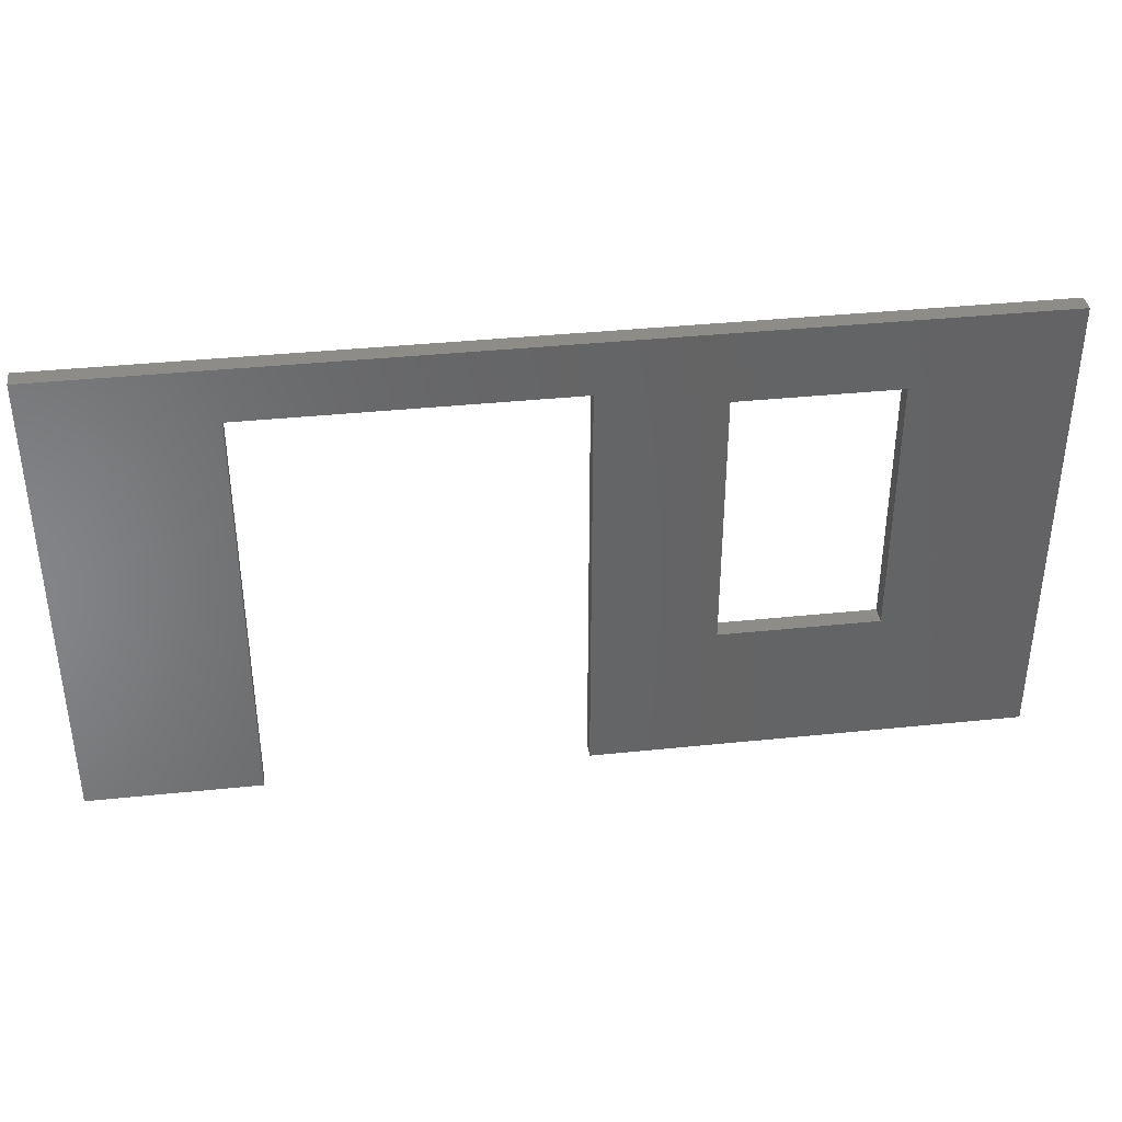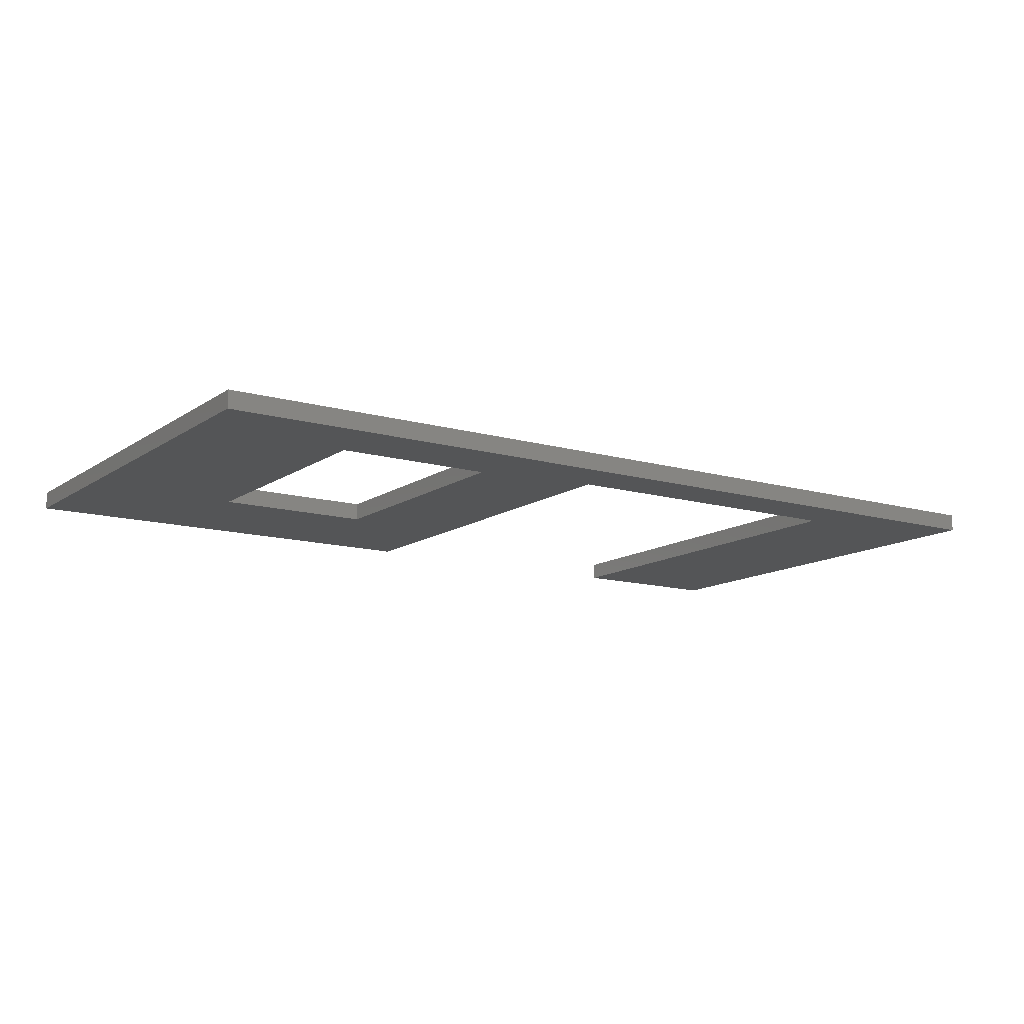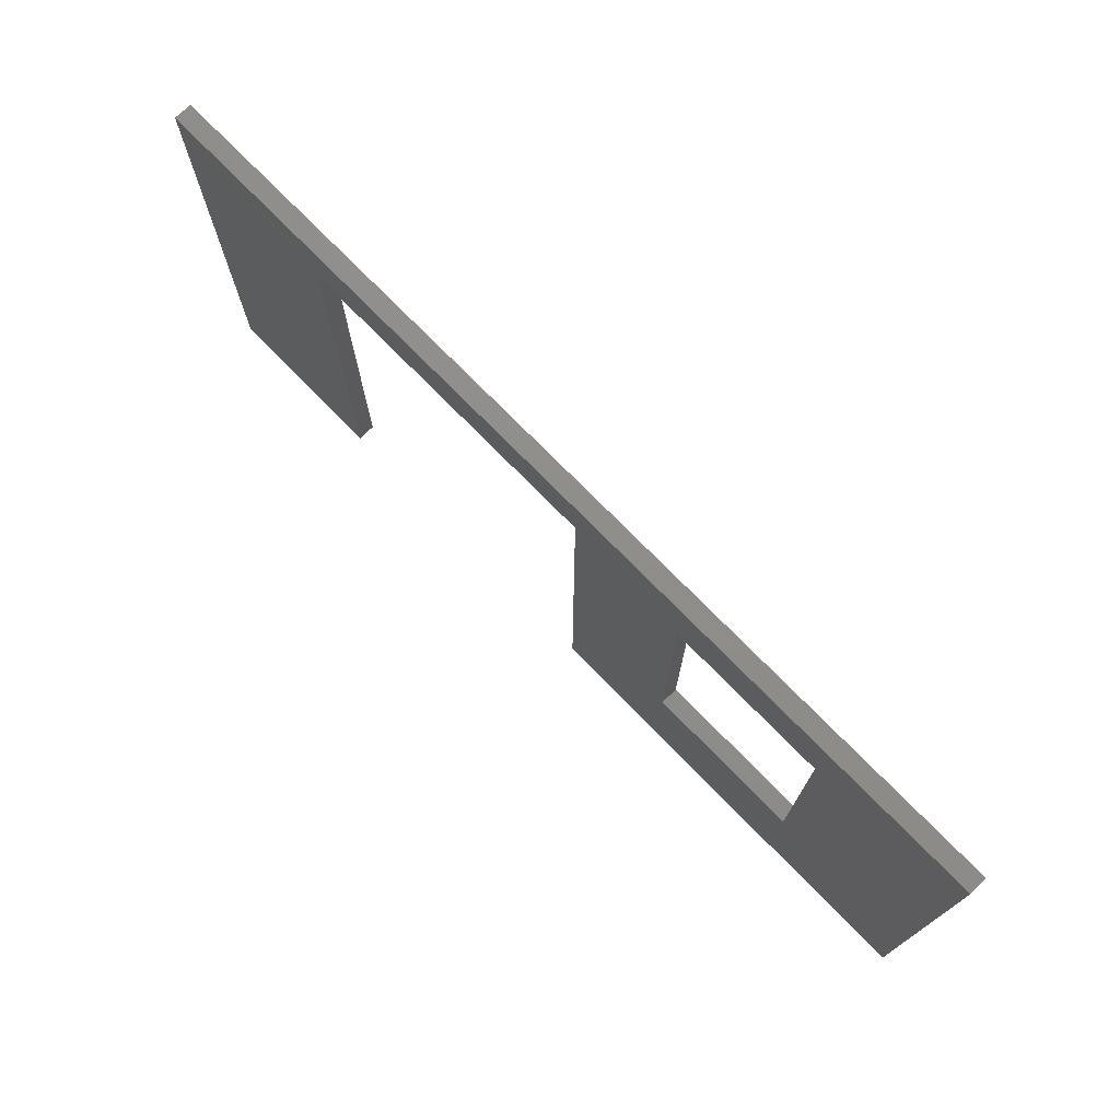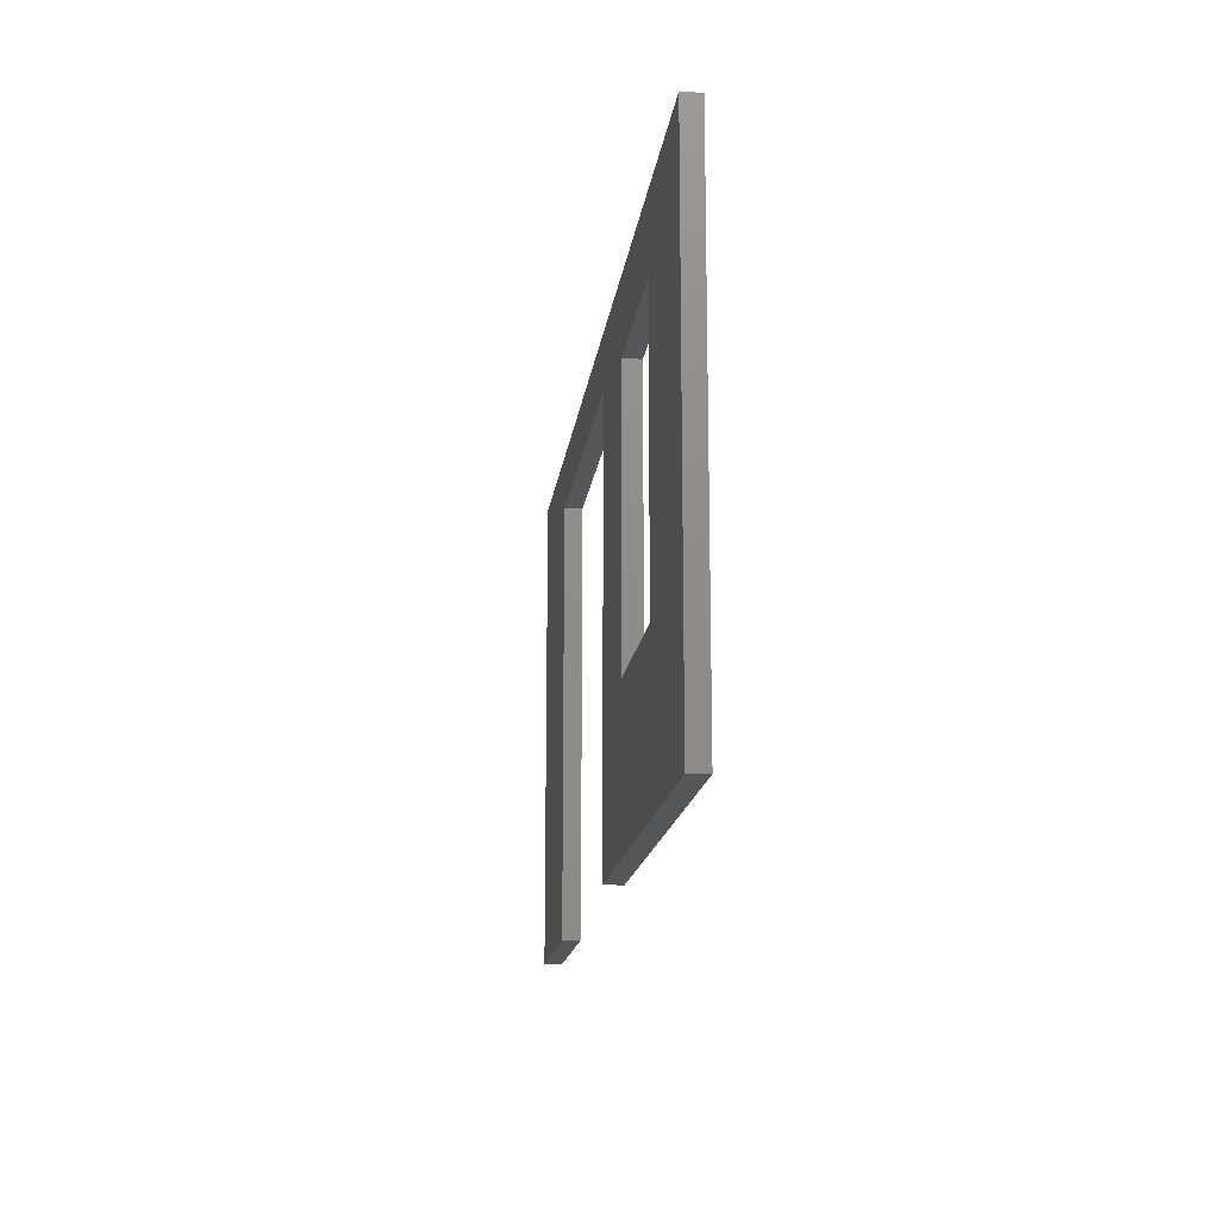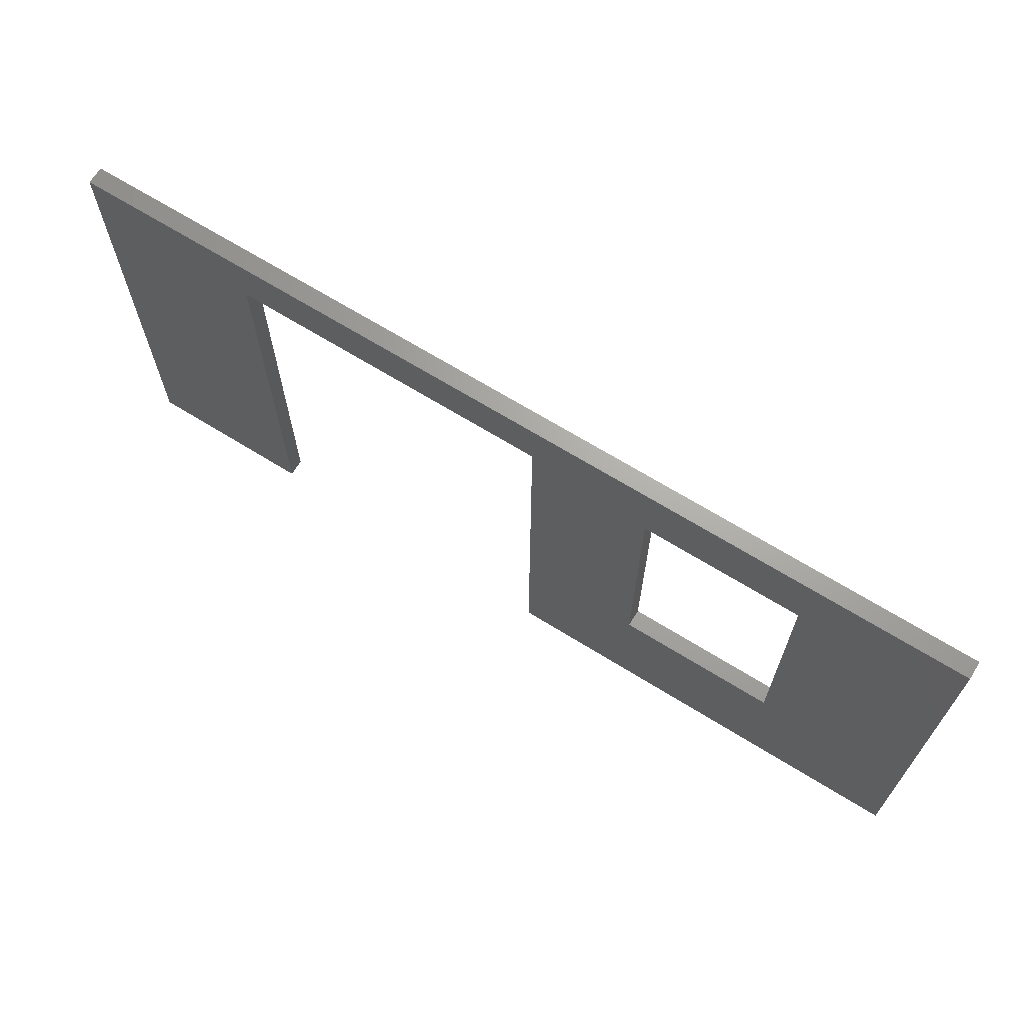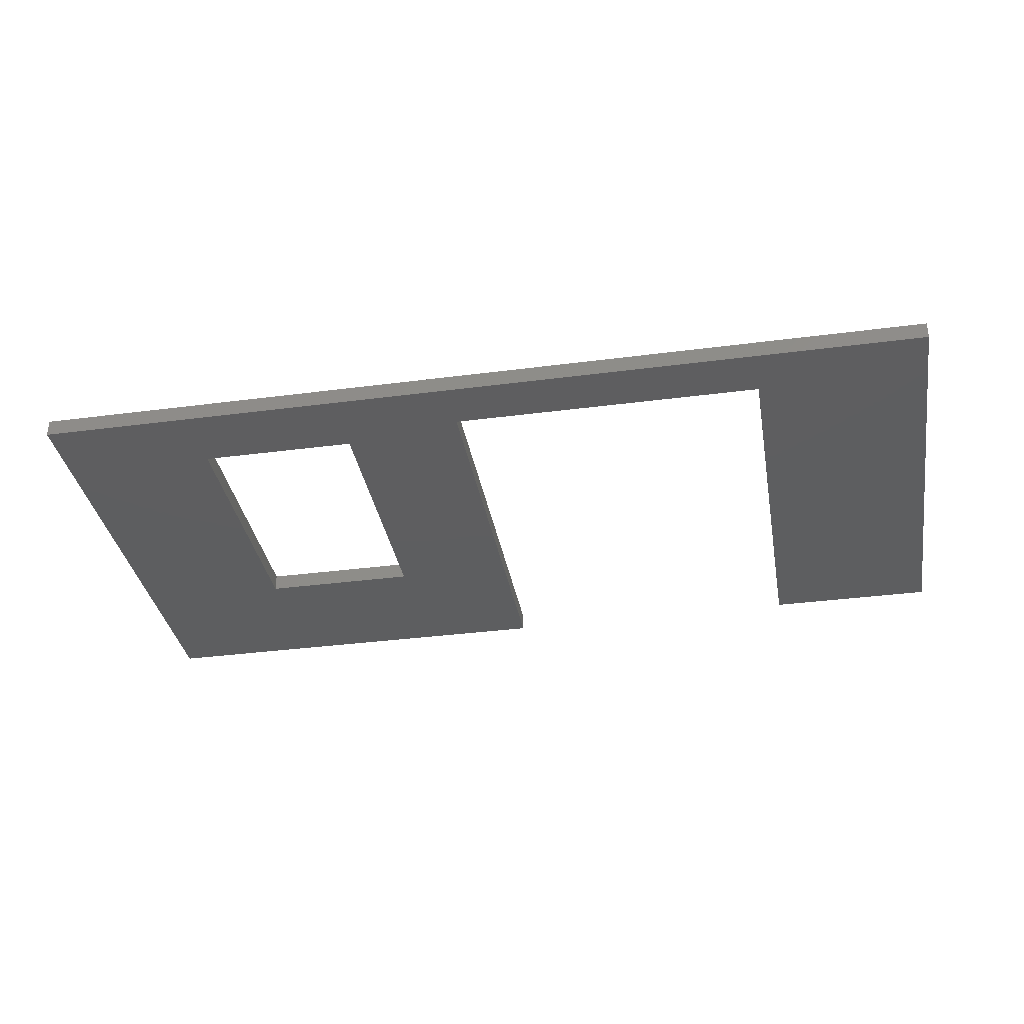
<metadata>
{"format":"stl","ext":"stl","renderer":"f3d","projection":"perspective","resolution":1024,"background":"white","views":[{"elev":38.0,"azim":172.5,"up":"+Z"},{"elev":-12.8,"azim":-33.6,"up":"+Y"},{"elev":73.9,"azim":-134.3,"up":"+Z"},{"elev":-15.9,"azim":-97.0,"up":"+Z"},{"elev":67.5,"azim":-148.1,"up":"+Z"},{"elev":-35.2,"azim":9.9,"up":"+Y"}]}
</metadata>
<code>
# stl→obj: 24 verts, 48 faces
v -7.629e-08 -1 27
v -7.629e-08 0 0
v -7.629e-08 0 27
v -7.629e-08 -1 0
v -52.33 -1 27
v -27.71 -1 23.99
v -34.55 -1 23
v -43.55 -1 23
v -43.55 -1 8
v -27.71 -1 0
v -52.33 -1 0
v -9.706 -1 23.99
v -9.706 -1 0
v -34.55 -1 8
v -27.71 0 23.99
v -34.55 0 8
v -34.55 0 23
v -27.71 0 0
v -43.55 0 8
v -9.706 0 23.99
v -9.706 0 0
v -52.33 0 27
v -43.55 0 23
v -52.33 0 0
f 1 2 3
f 2 1 4
f 5 6 1
f 7 5 8
f 5 9 8
f 10 9 11
f 11 9 5
f 12 1 6
f 4 12 13
f 12 4 1
f 5 7 6
f 14 6 7
f 14 10 6
f 9 10 14
f 15 16 17
f 16 18 19
f 18 16 15
f 15 3 20
f 2 20 3
f 20 2 21
f 3 15 22
f 17 22 15
f 23 22 17
f 19 22 23
f 19 24 22
f 24 19 18
f 11 22 24
f 22 11 5
f 22 1 3
f 1 22 5
f 11 18 10
f 18 11 24
f 13 2 4
f 2 13 21
f 14 17 16
f 17 14 7
f 8 19 23
f 19 8 9
f 8 17 7
f 17 8 23
f 19 14 16
f 14 19 9
f 13 20 21
f 20 13 12
f 6 18 15
f 18 6 10
f 6 20 12
f 20 6 15

</code>
